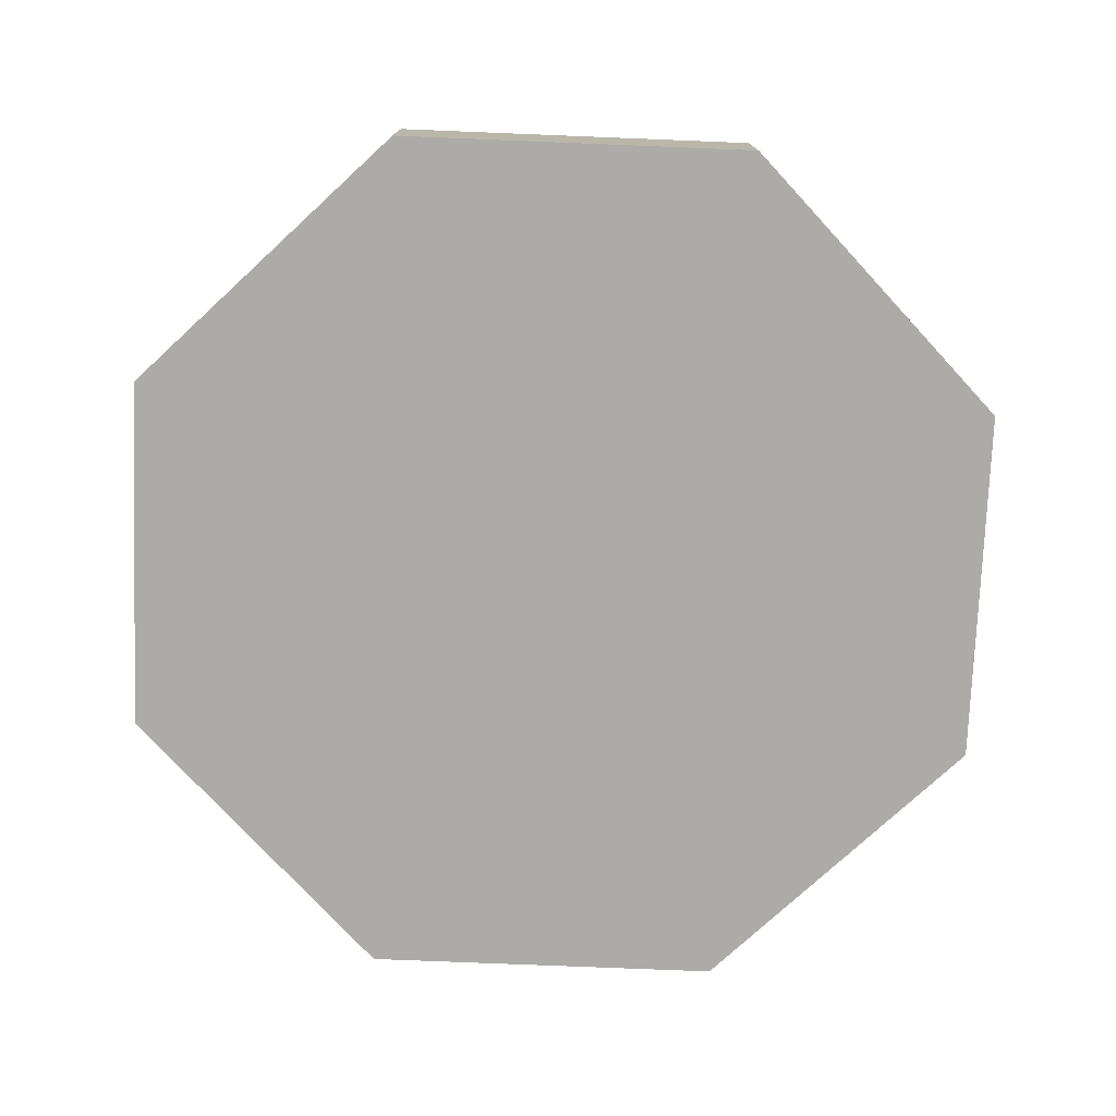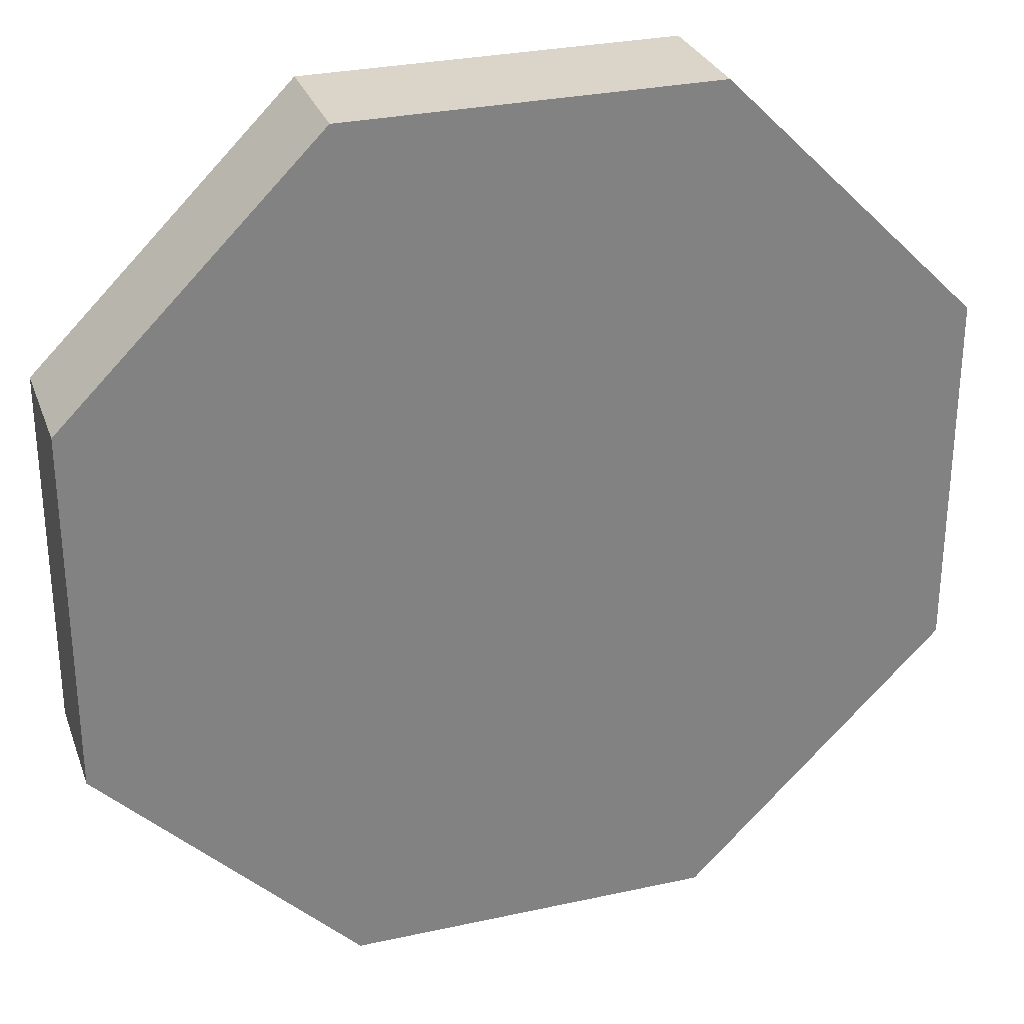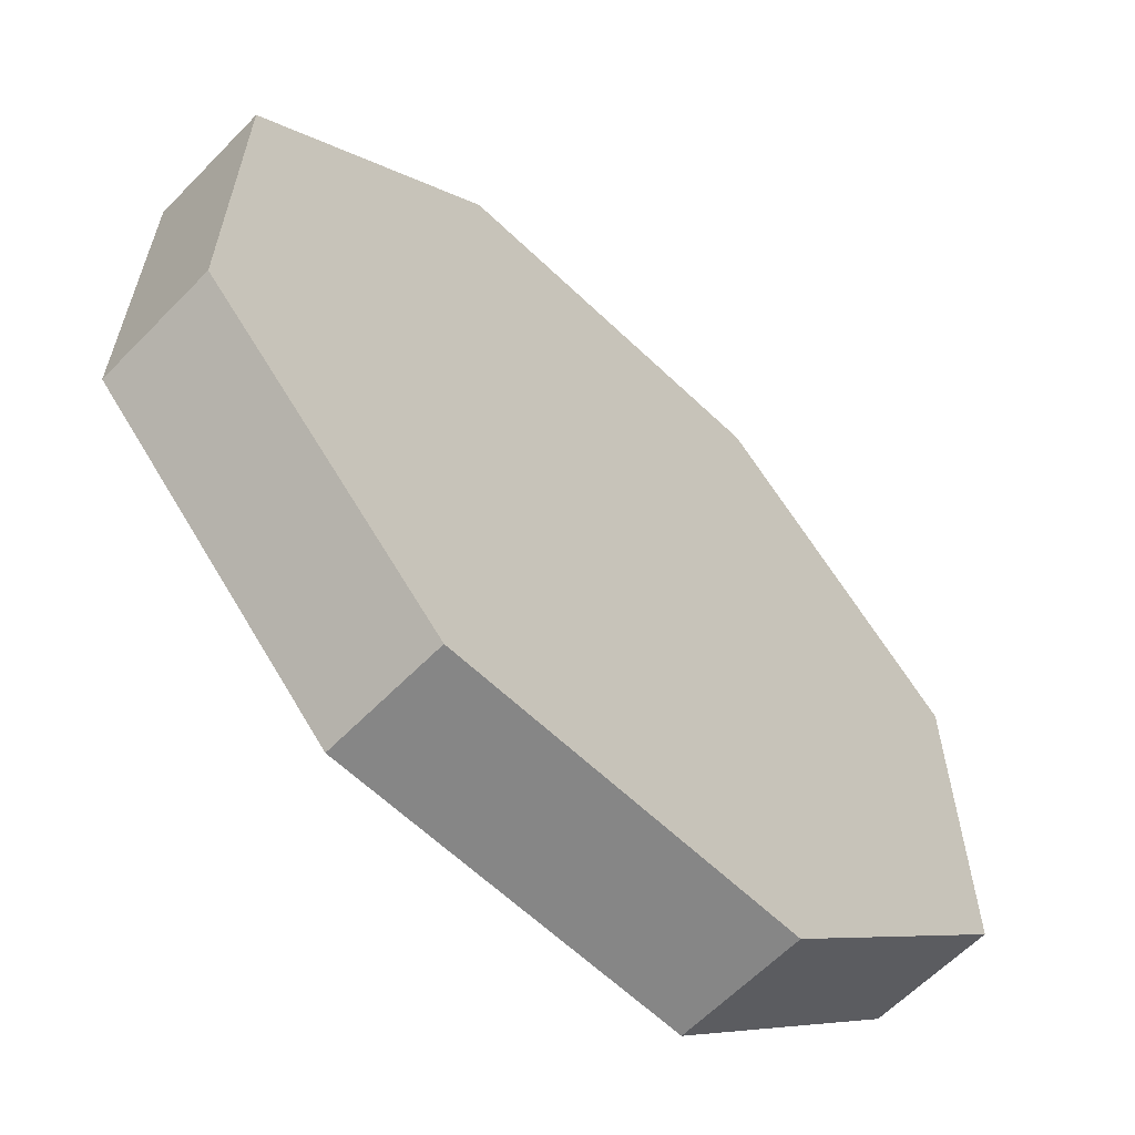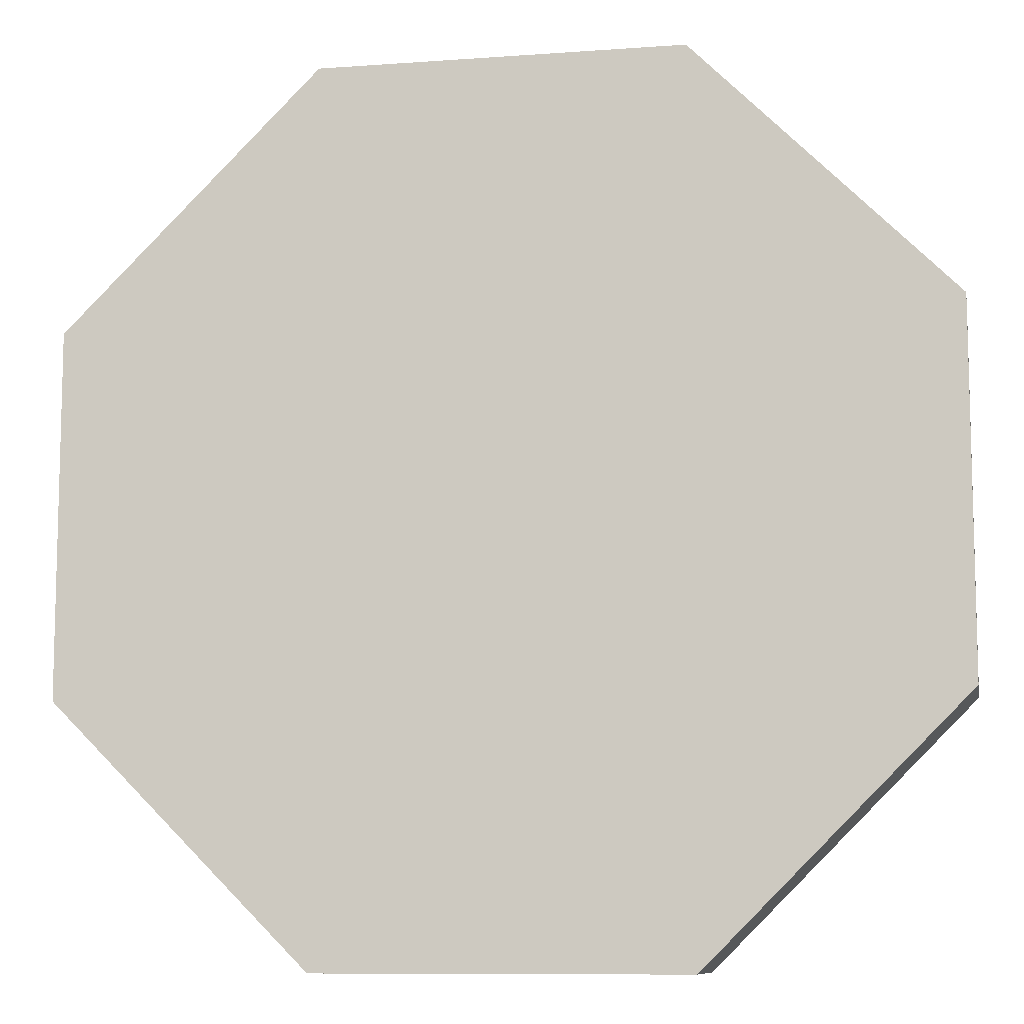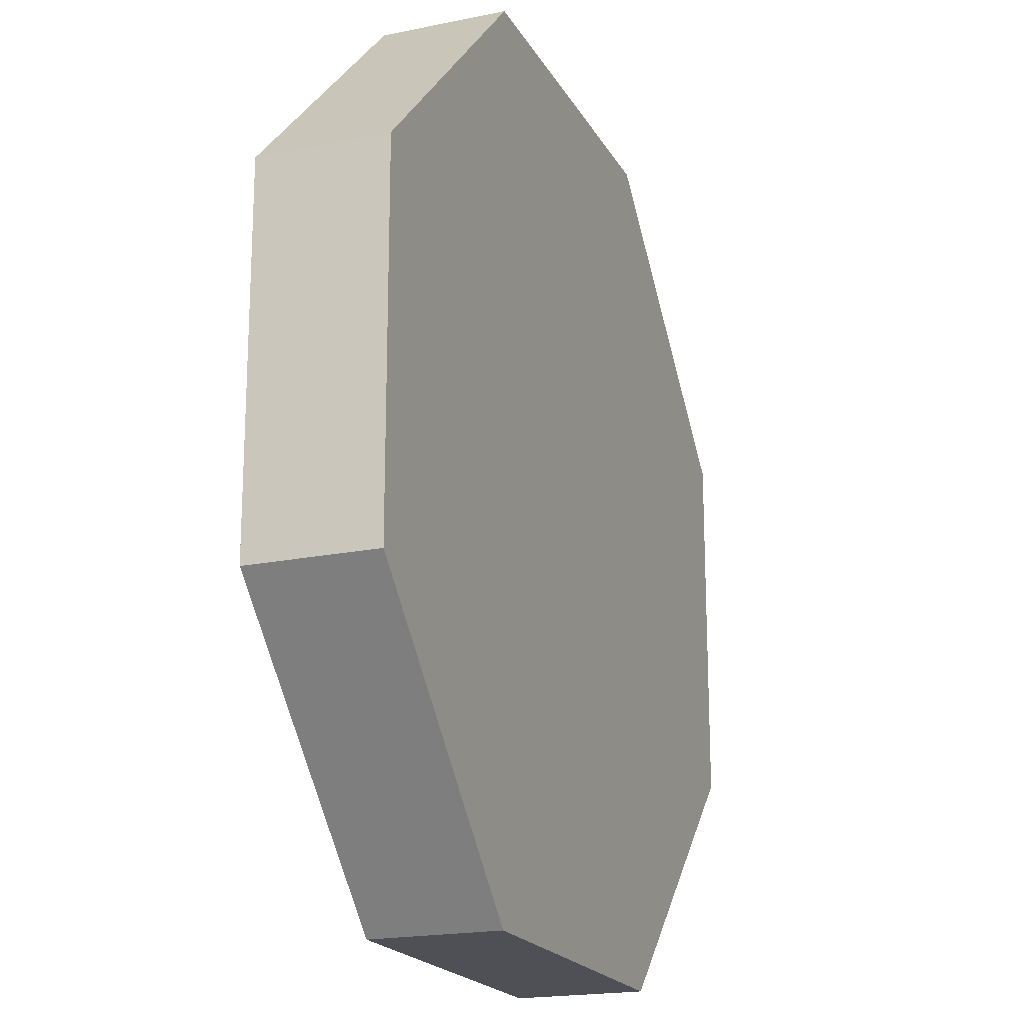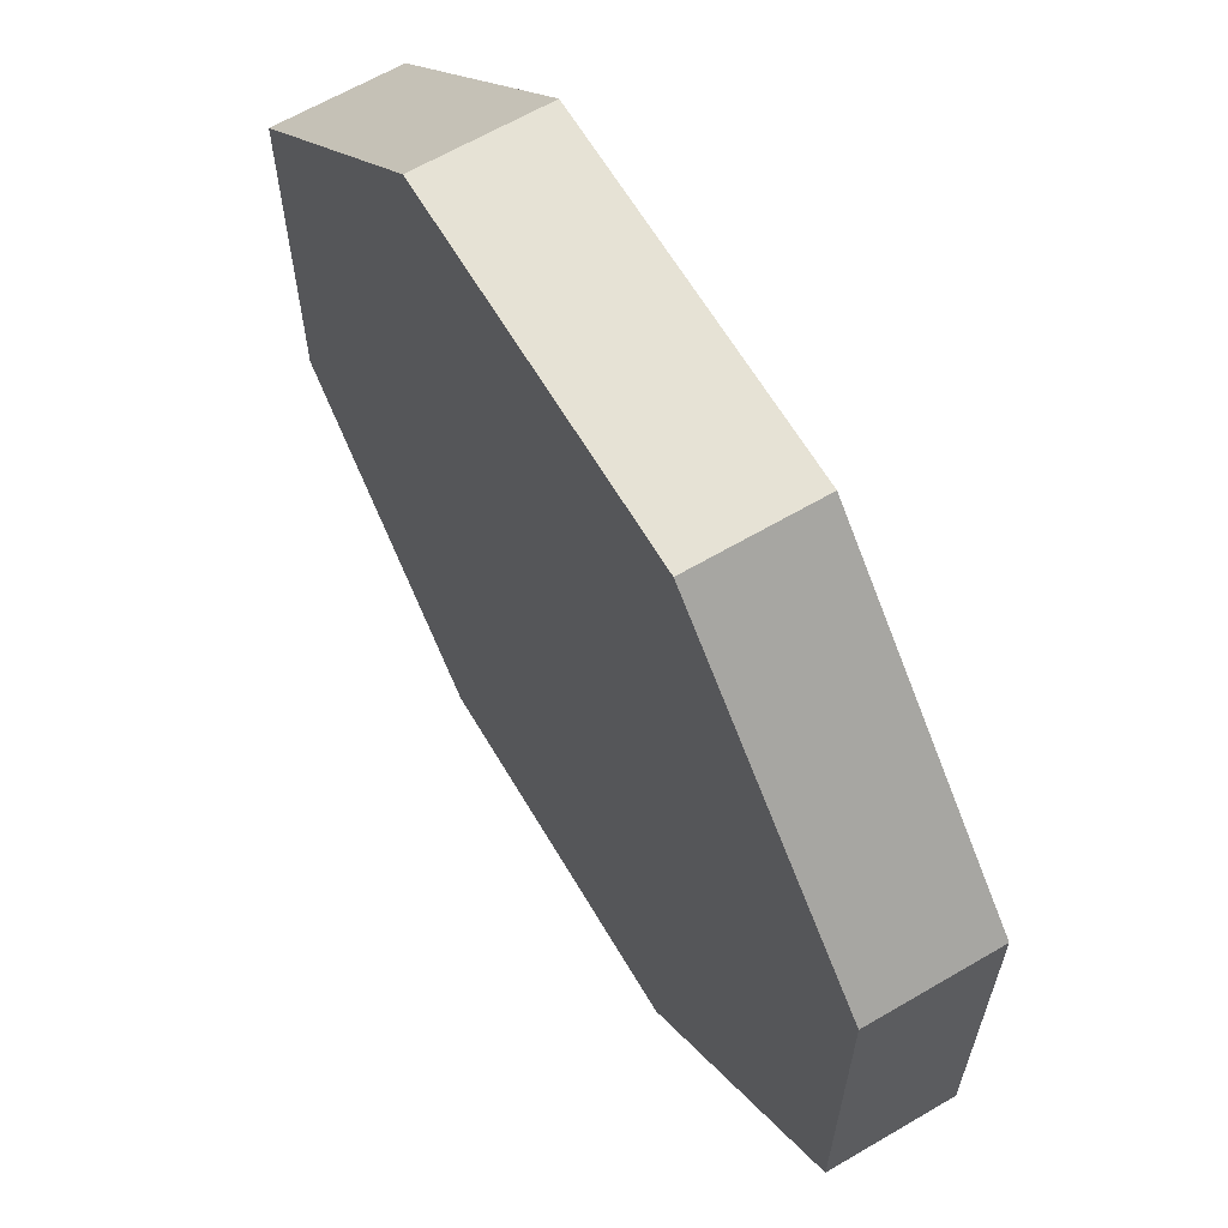
<metadata>
{"format":"obj","ext":"obj","renderer":"f3d","projection":"perspective","resolution":1024,"background":"white","views":[{"elev":-76.3,"azim":-92.3,"up":"+Y"},{"elev":29.2,"azim":162.0,"up":"+Z"},{"elev":-62.1,"azim":135.9,"up":"+Z"},{"elev":-9.6,"azim":10.7,"up":"+Z"},{"elev":-19.4,"azim":-68.8,"up":"+Z"},{"elev":63.9,"azim":-120.6,"up":"+Z"}]}
</metadata>
<code>
o cylinder
v 3.238e-18 0.125 -1.388e-17
v 3.238e-18 0.375 -1.388e-17
v 0.3624 0.125 0.875
v 0.3624 0.375 0.875
v 0.875 0.125 0.3624
v 0.875 0.375 0.3624
v 0.875 0.125 -0.3624
v 0.875 0.375 -0.3624
v 0.3624 0.125 -0.875
v 0.3624 0.375 -0.875
v -0.3624 0.125 -0.875
v -0.3624 0.375 -0.875
v -0.875 0.125 -0.3624
v -0.875 0.375 -0.3624
v -0.875 0.125 0.3624
v -0.875 0.375 0.3624
v -0.3624 0.125 0.875
v -0.3624 0.375 0.875
f 5 3 1
f 3 5 6 4
f 4 6 2
f 7 5 1
f 5 7 8 6
f 6 8 2
f 9 7 1
f 7 9 10 8
f 8 10 2
f 11 9 1
f 9 11 12 10
f 10 12 2
f 13 11 1
f 11 13 14 12
f 12 14 2
f 15 13 1
f 13 15 16 14
f 14 16 2
f 17 15 1
f 15 17 18 16
f 16 18 2
f 3 17 1
f 17 3 4 18
f 18 4 2

</code>
